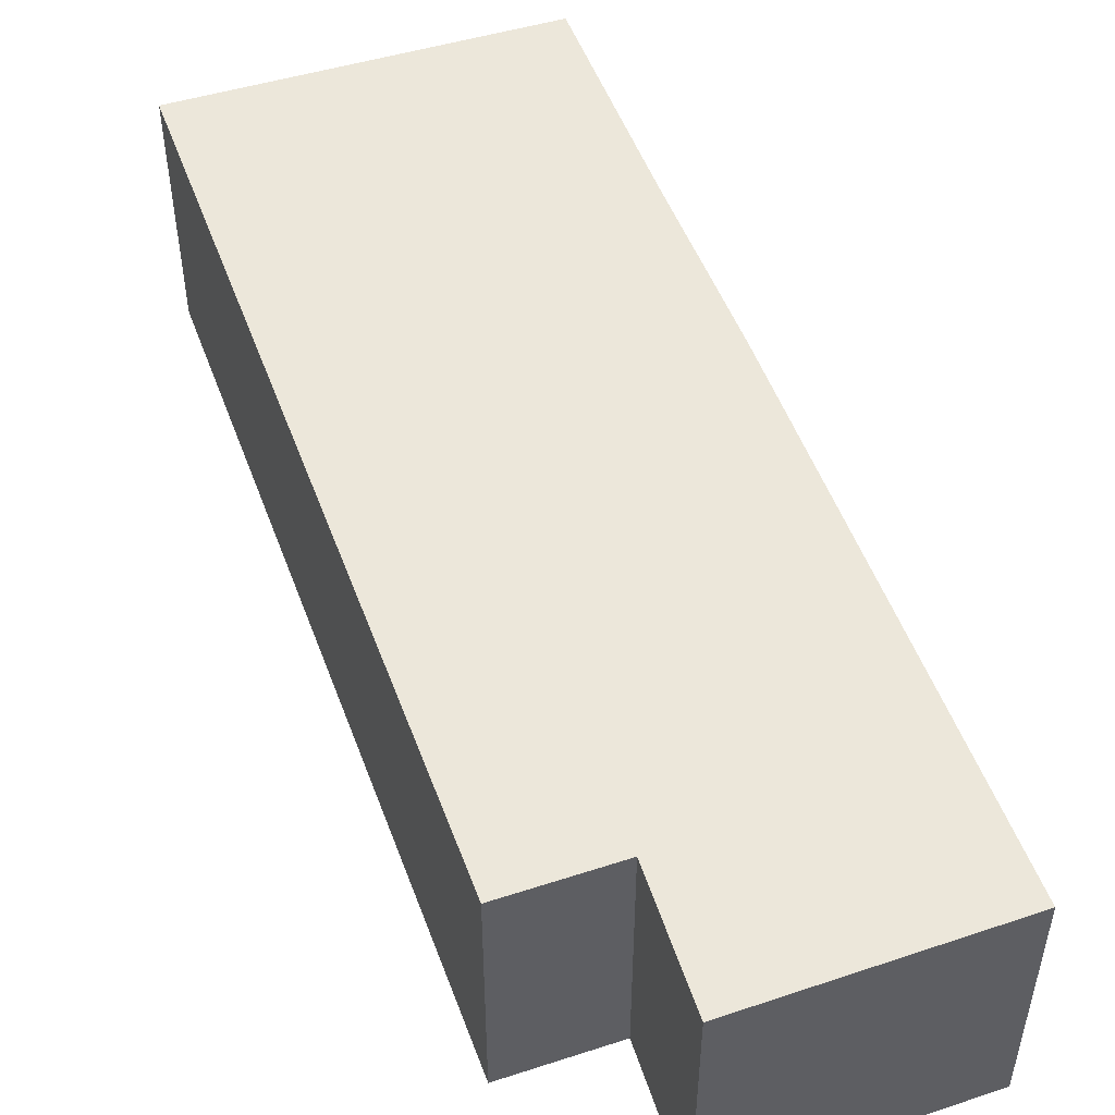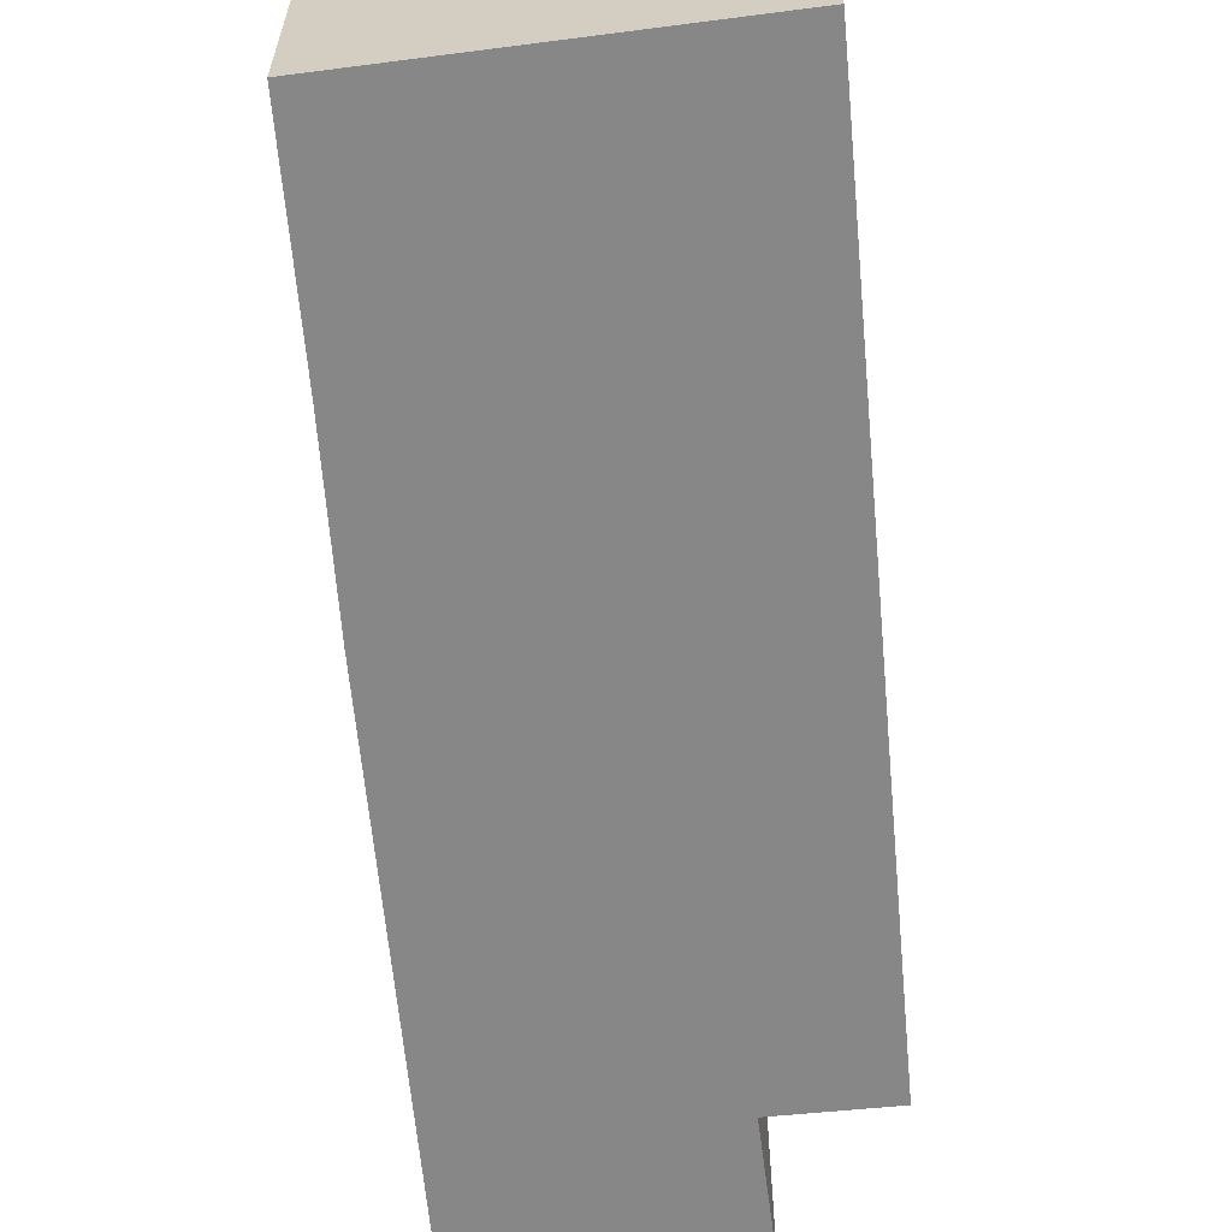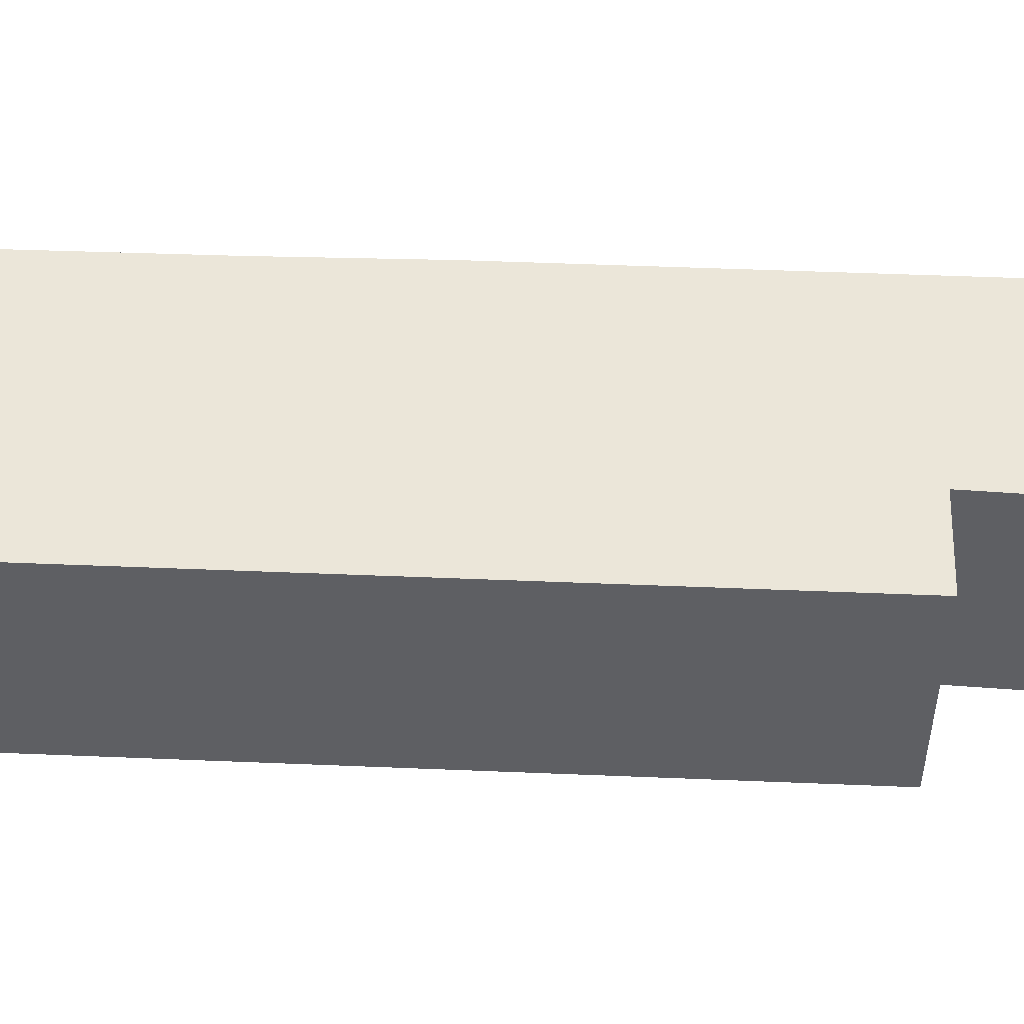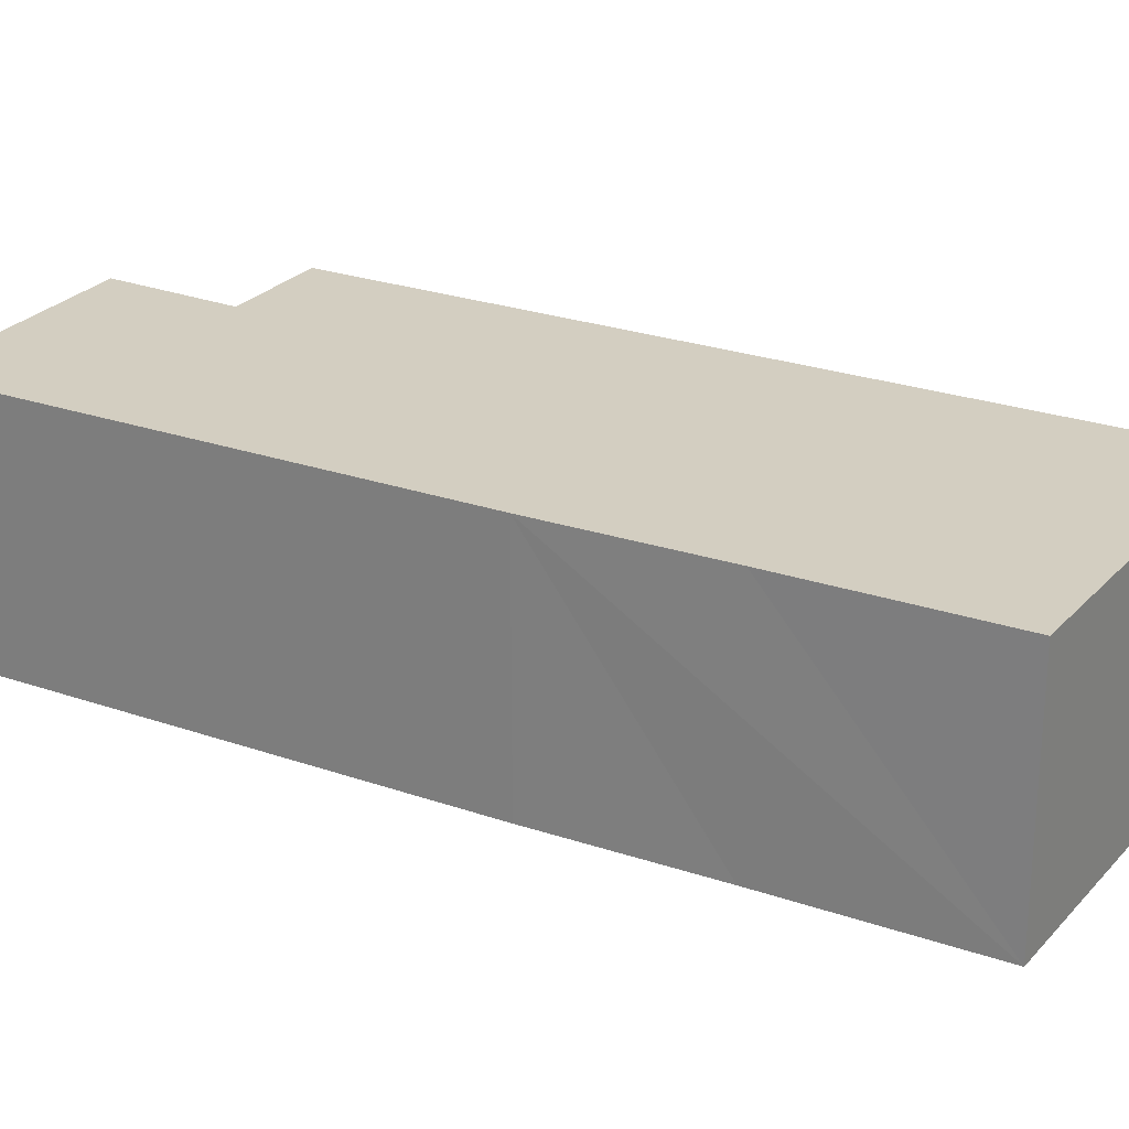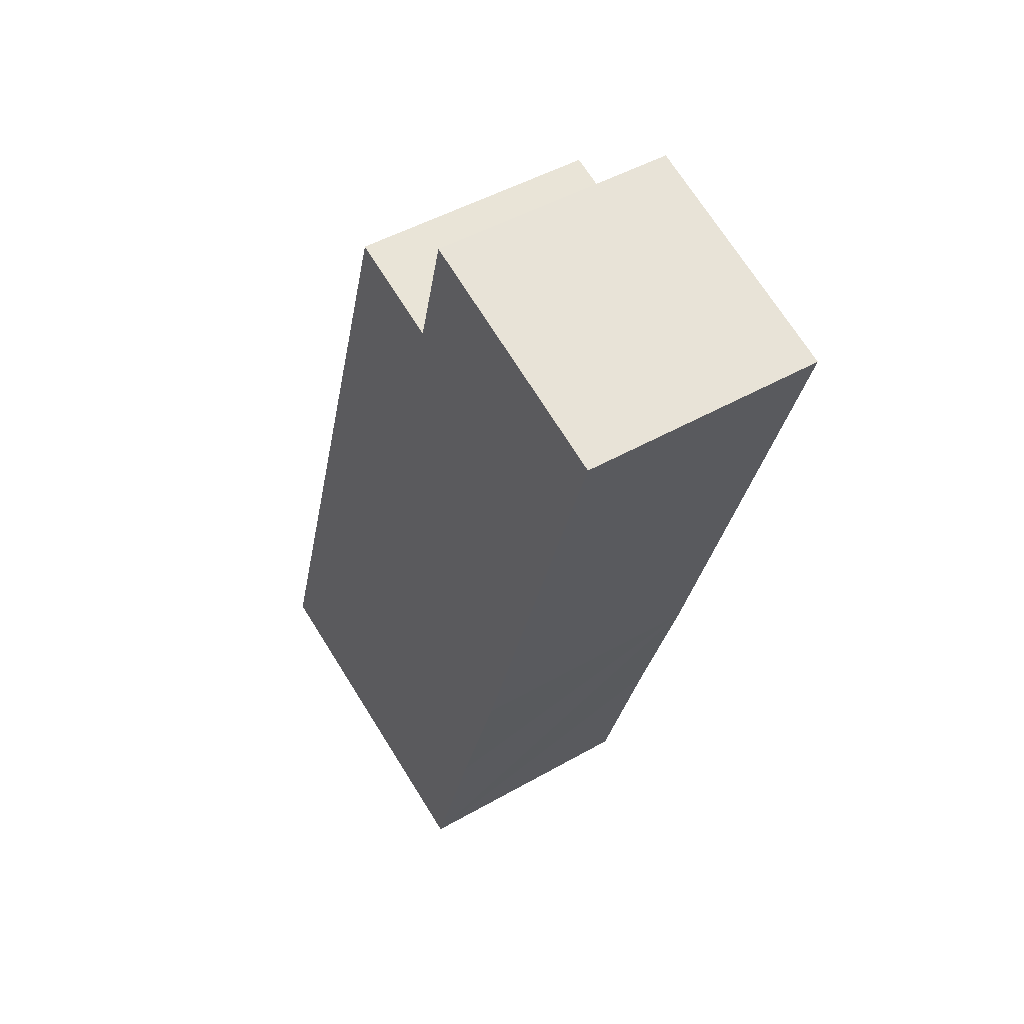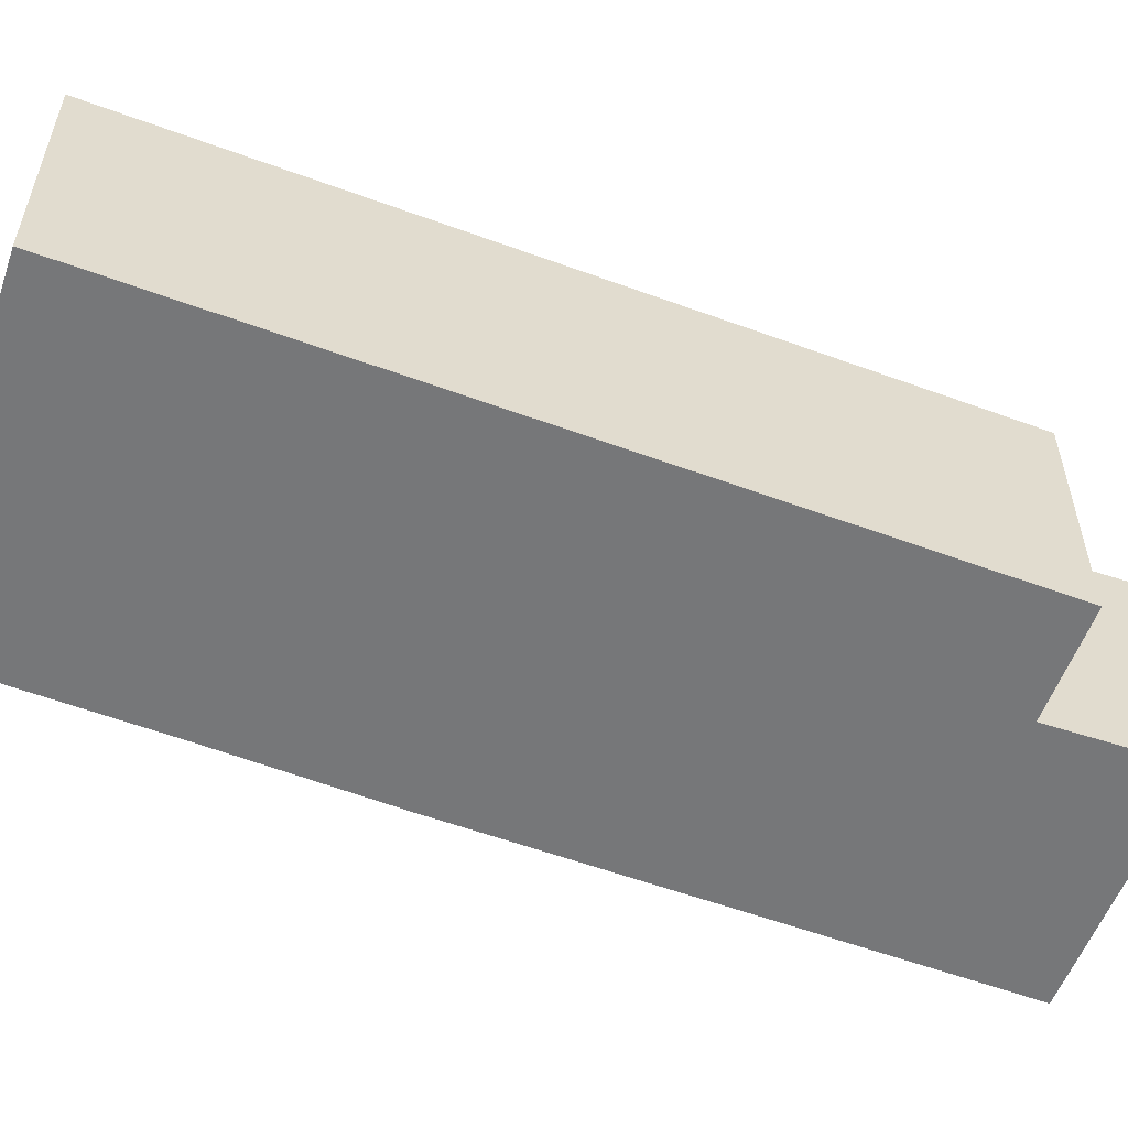
<metadata>
{"format":"obj","ext":"obj","renderer":"f3d","projection":"perspective","resolution":1024,"background":"white","views":[{"elev":51.8,"azim":-2.6,"up":"+Y"},{"elev":-62.4,"azim":-157.4,"up":"+Y"},{"elev":48.4,"azim":-70.0,"up":"+Y"},{"elev":25.2,"azim":136.8,"up":"+Y"},{"elev":47.2,"azim":57.1,"up":"+Z"},{"elev":-57.1,"azim":-93.6,"up":"+Y"}]}
</metadata>
<code>
v  11.05 4.42 14.16
v  6.187 4.42 13.24
v  6.802 4.42 15.5
v  8.21 4.42 5.062
v  0 4.42 2.706e-16
v  4.315 4.42 13.81
v  7.194 4.42 2.006
v  6.036 4.42 -1.627
v  6.036 9.963e-17 -1.627
v  0 0 0
v  4.315 -8.456e-16 13.81
v  6.187 -8.108e-16 13.24
v  6.802 -9.493e-16 15.5
v  11.05 -8.673e-16 14.16
v  7.194 -1.228e-16 2.006
v  8.21 -3.1e-16 5.062
g defaultobject
f 1 2 3
f 2 1 4
f 2 5 6
f 5 2 4
f 5 4 7
f 5 7 8
f 9 5 8
f 5 9 10
f 10 6 5
f 6 10 11
f 12 3 2
f 3 12 13
f 11 2 6
f 2 11 12
f 13 1 3
f 1 13 14
f 7 9 8
f 9 7 4
f 9 4 15
f 15 4 16
f 14 4 1
f 4 14 16
f 10 12 11
f 12 10 16
f 16 10 15
f 15 10 9
f 12 14 13
f 14 12 16

</code>
